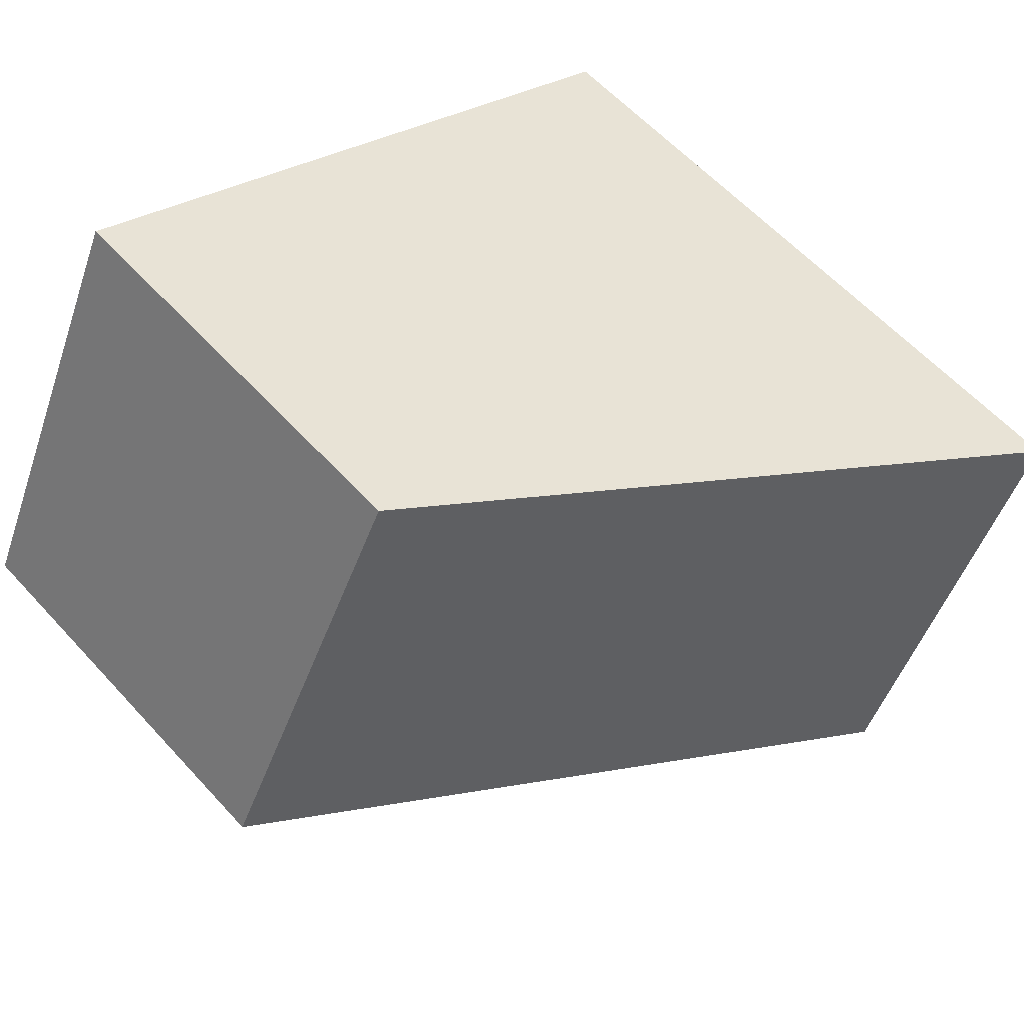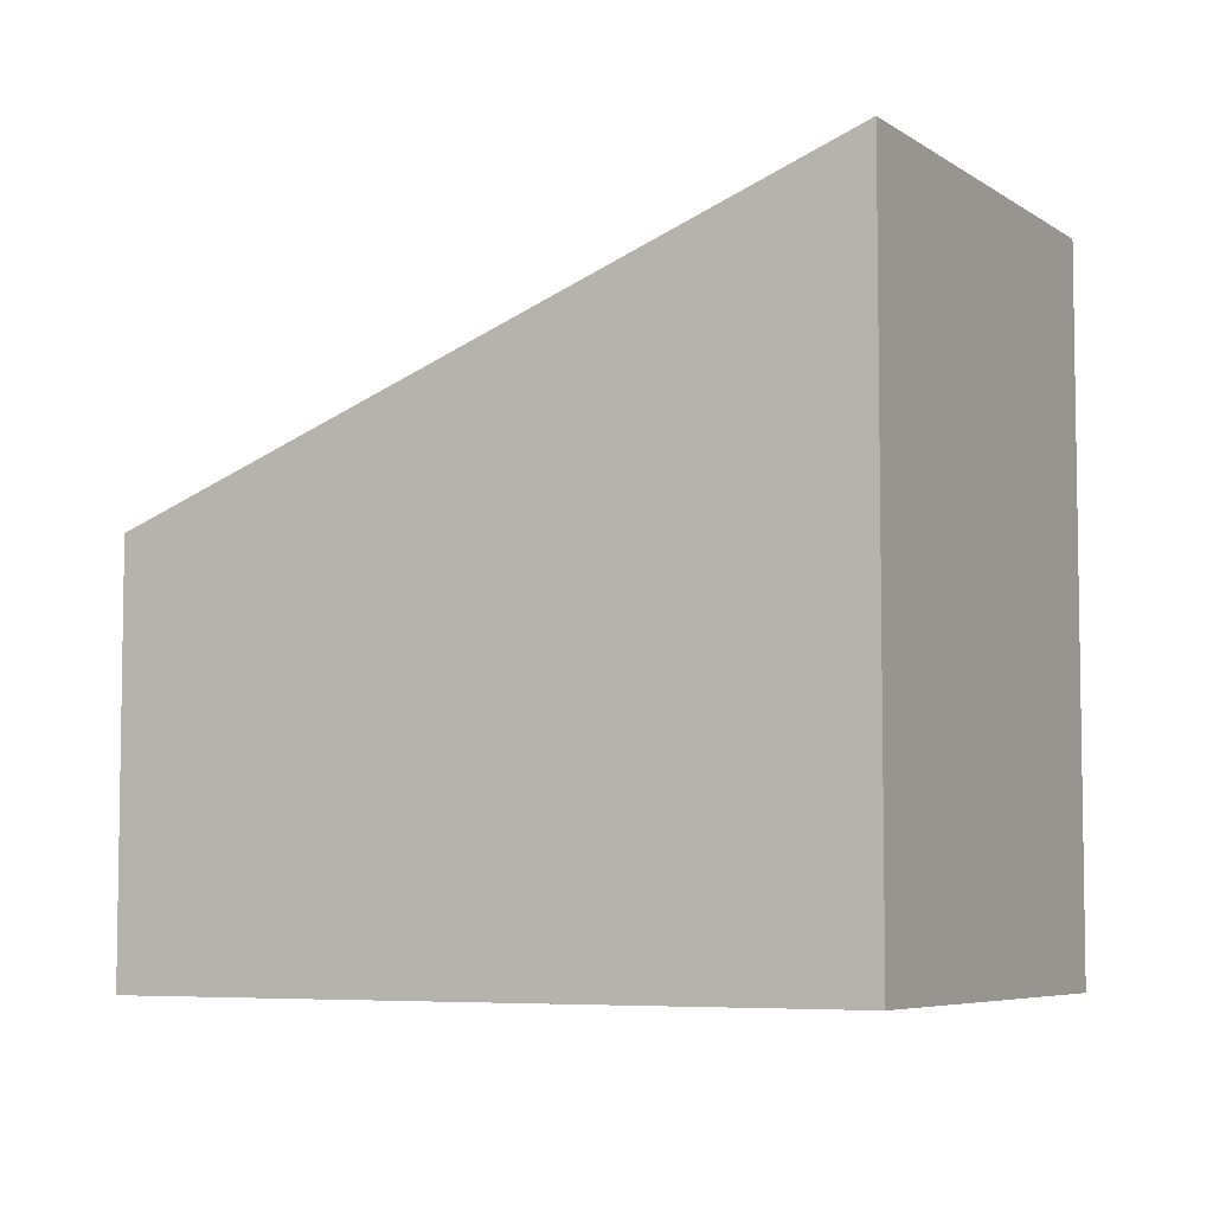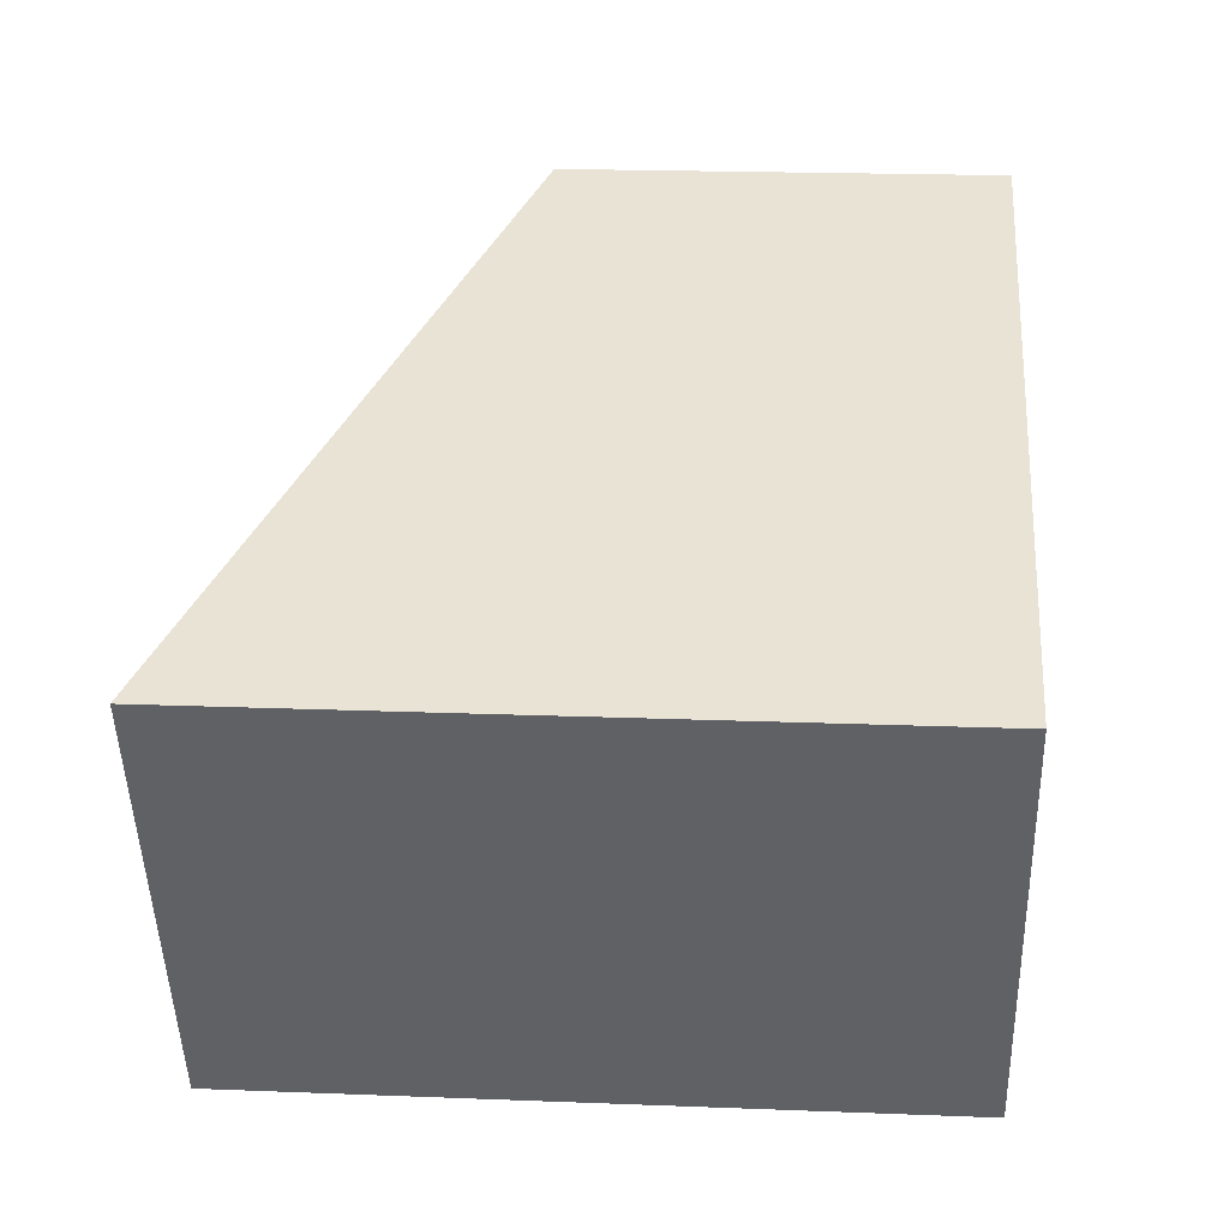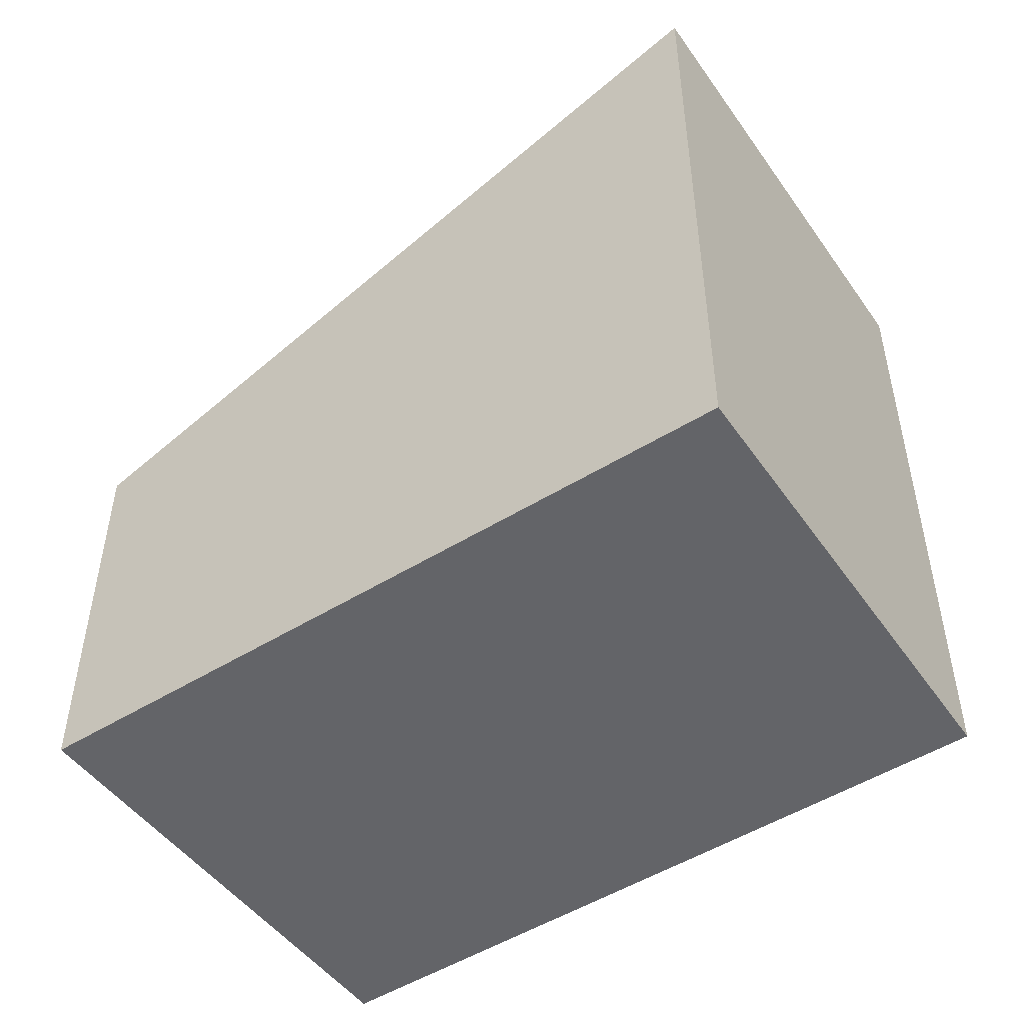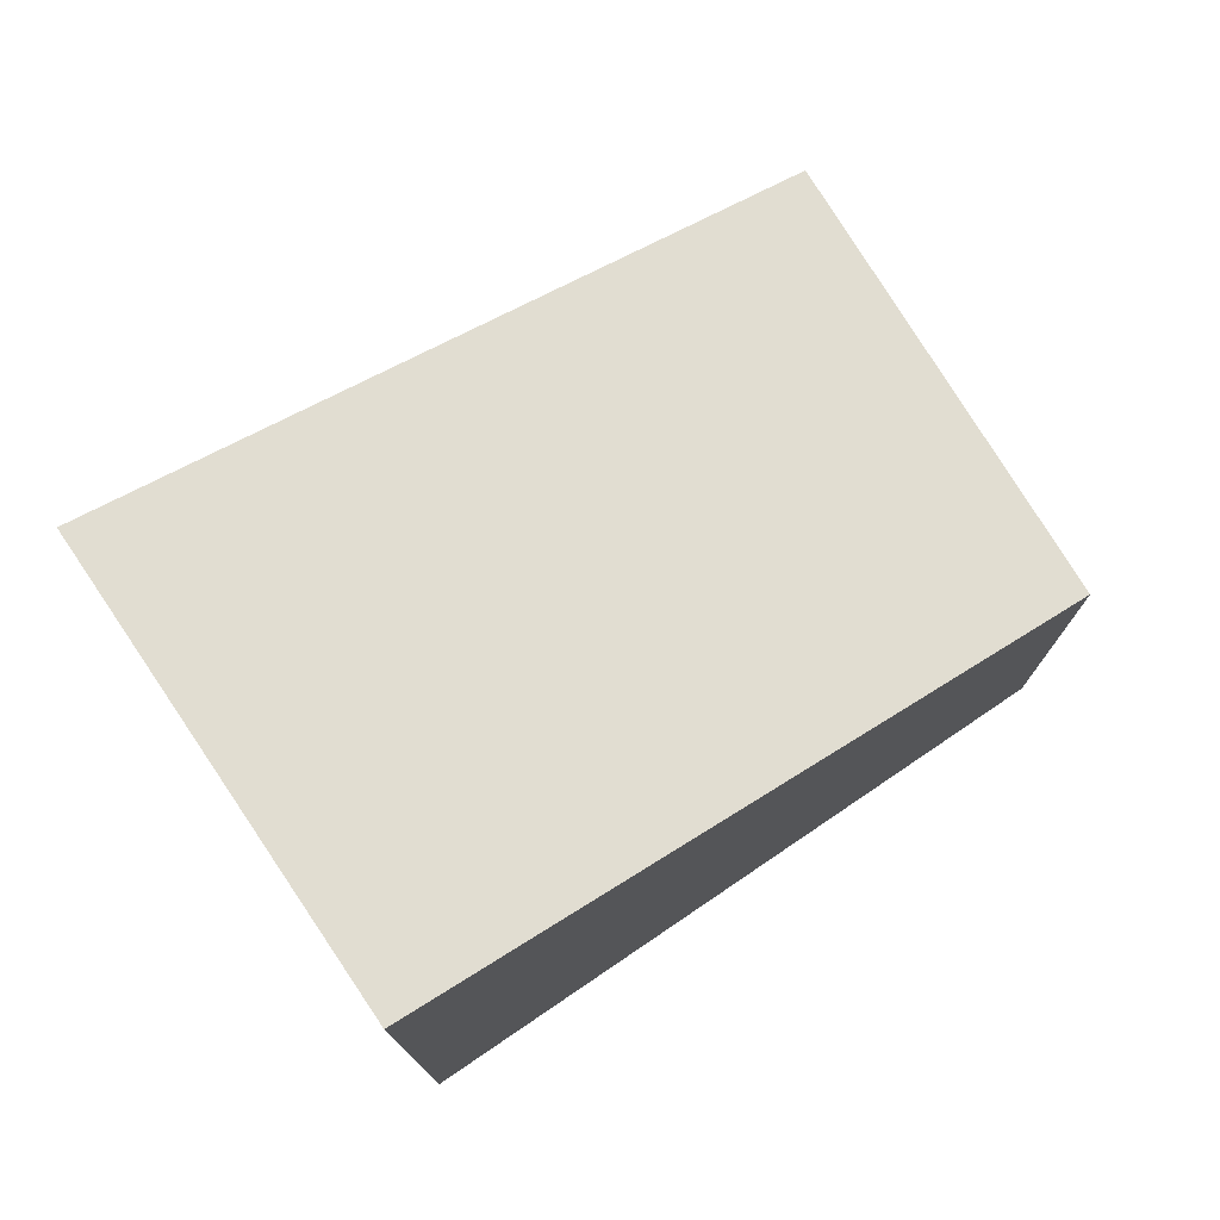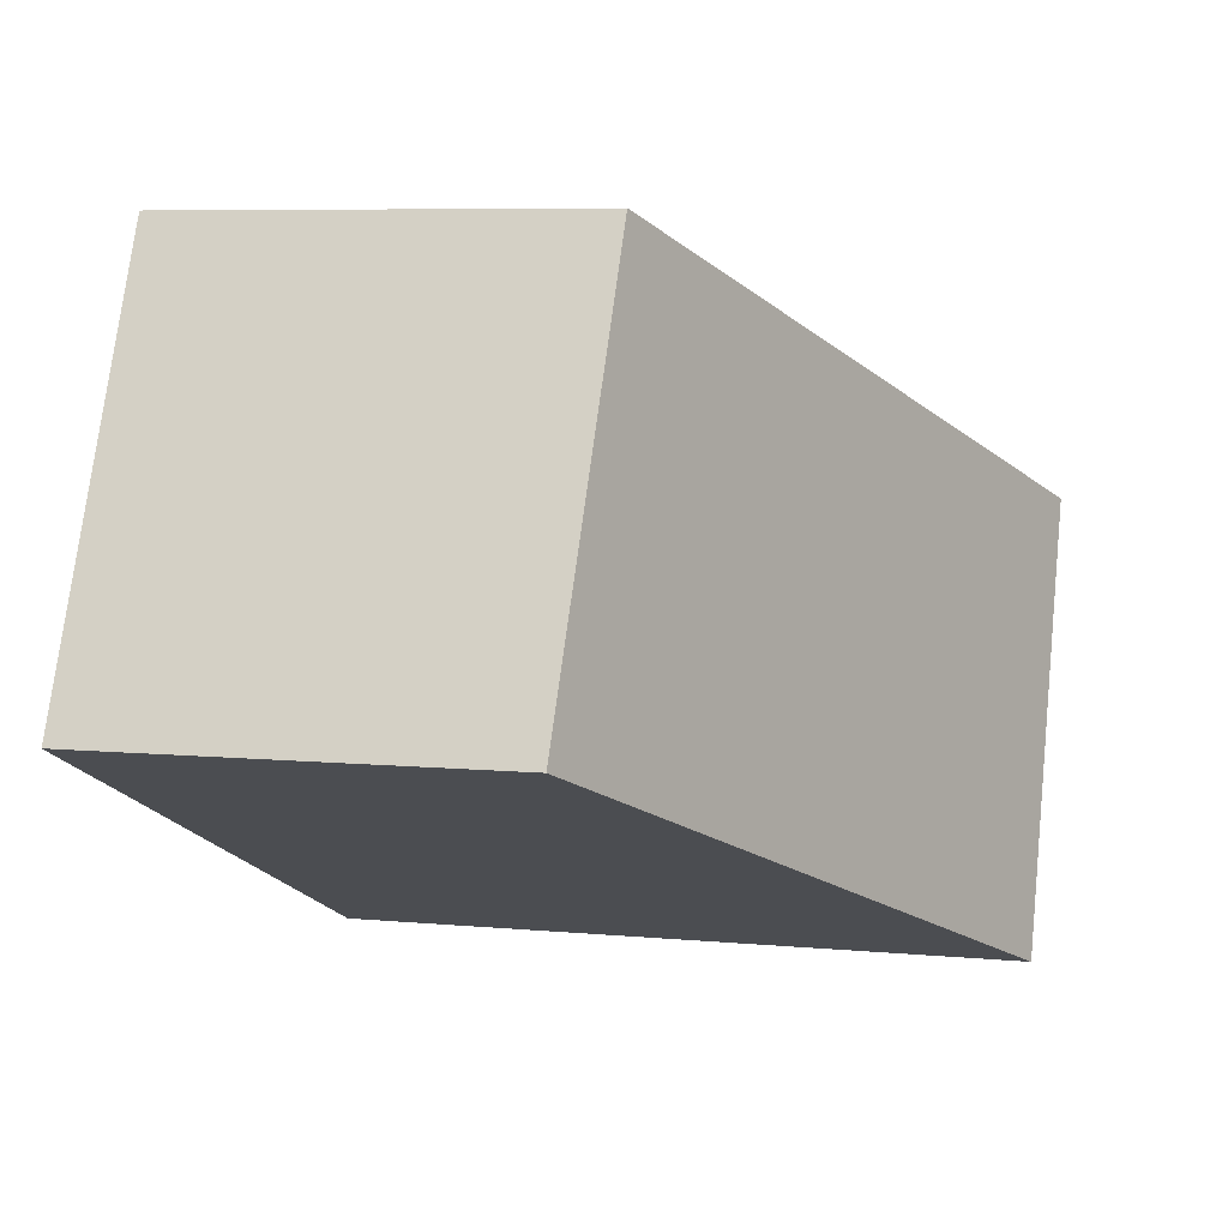
<metadata>
{"format":"obj","ext":"obj","renderer":"f3d","projection":"perspective","resolution":1024,"background":"white","views":[{"elev":59.8,"azim":137.9,"up":"+Z"},{"elev":-6.0,"azim":-174.7,"up":"+Y"},{"elev":20.1,"azim":-85.9,"up":"+Z"},{"elev":-51.3,"azim":-169.4,"up":"+Y"},{"elev":77.1,"azim":-57.1,"up":"+Y"},{"elev":7.1,"azim":105.1,"up":"+Z"}]}
</metadata>
<code>
v  0 6.664 4.081e-16
v  8.214 3.94 -1.359
v  1.756 6.664 -4.122
v  6.273 4.022 2.662
v  1.756 2.524e-16 -4.122
v  8.214 8.321e-17 -1.359
v  0 0 0
v  6.273 -1.63e-16 2.662
g defaultobject
f 1 2 3
f 2 1 4
f 2 5 3
f 5 2 6
f 5 1 3
f 1 5 7
f 7 4 1
f 4 7 8
f 8 2 4
f 2 8 6
f 8 5 6
f 5 8 7

</code>
